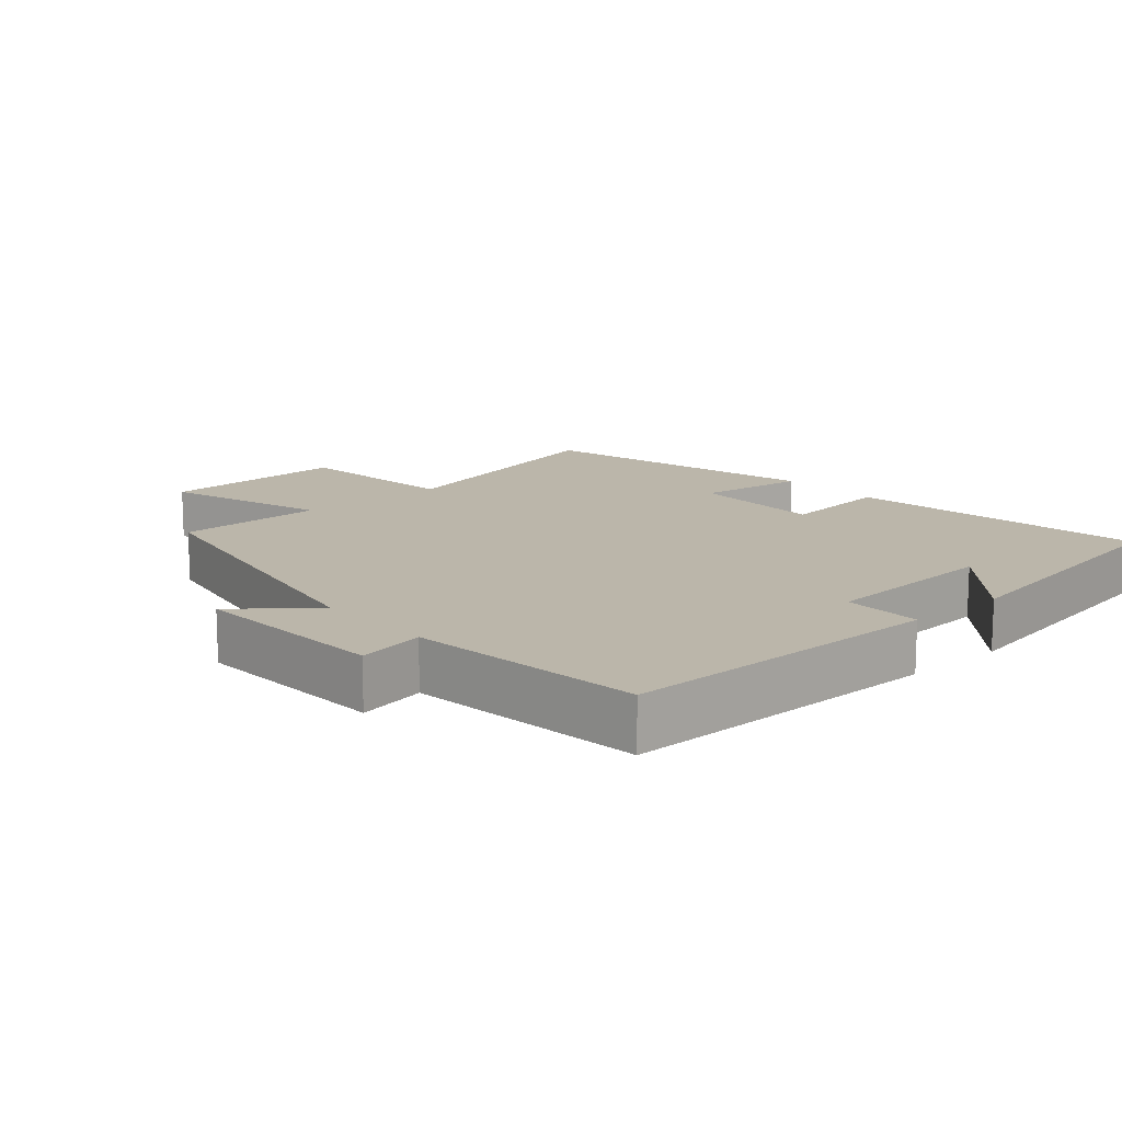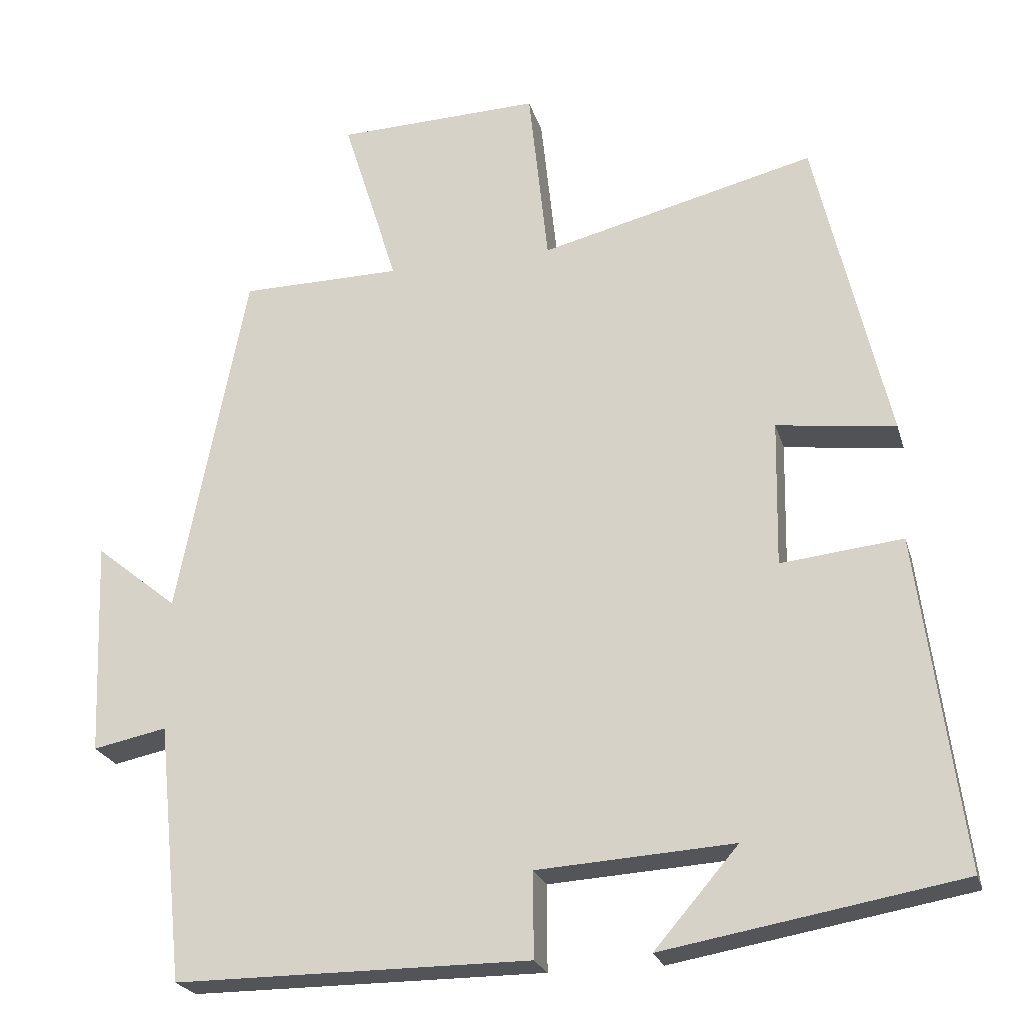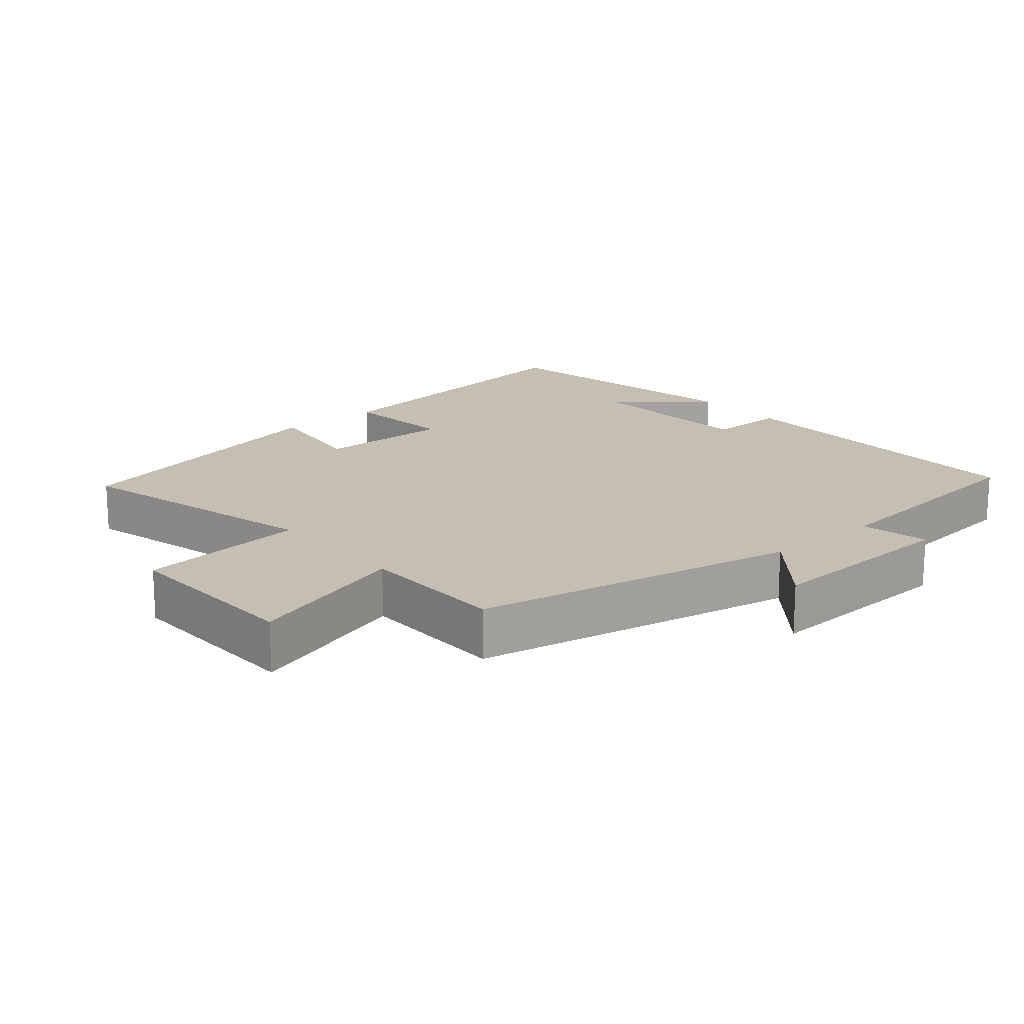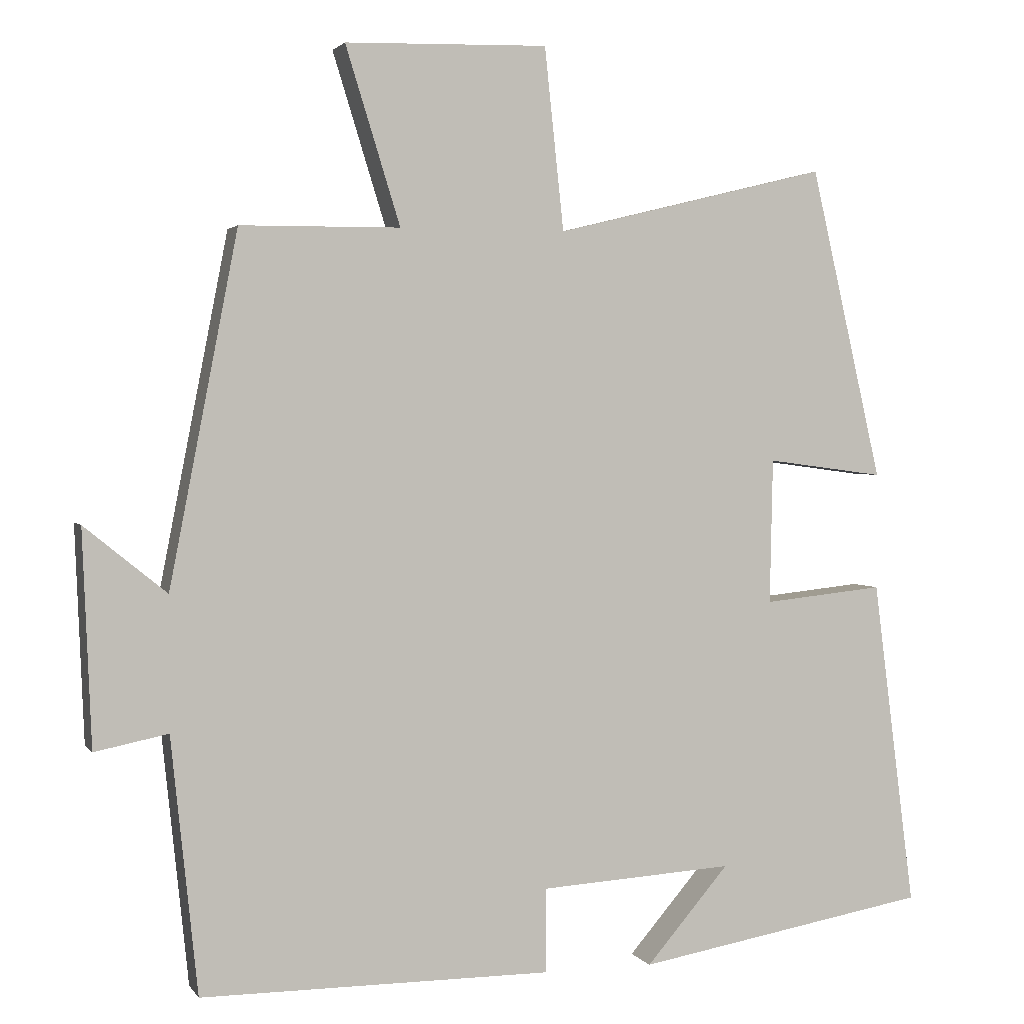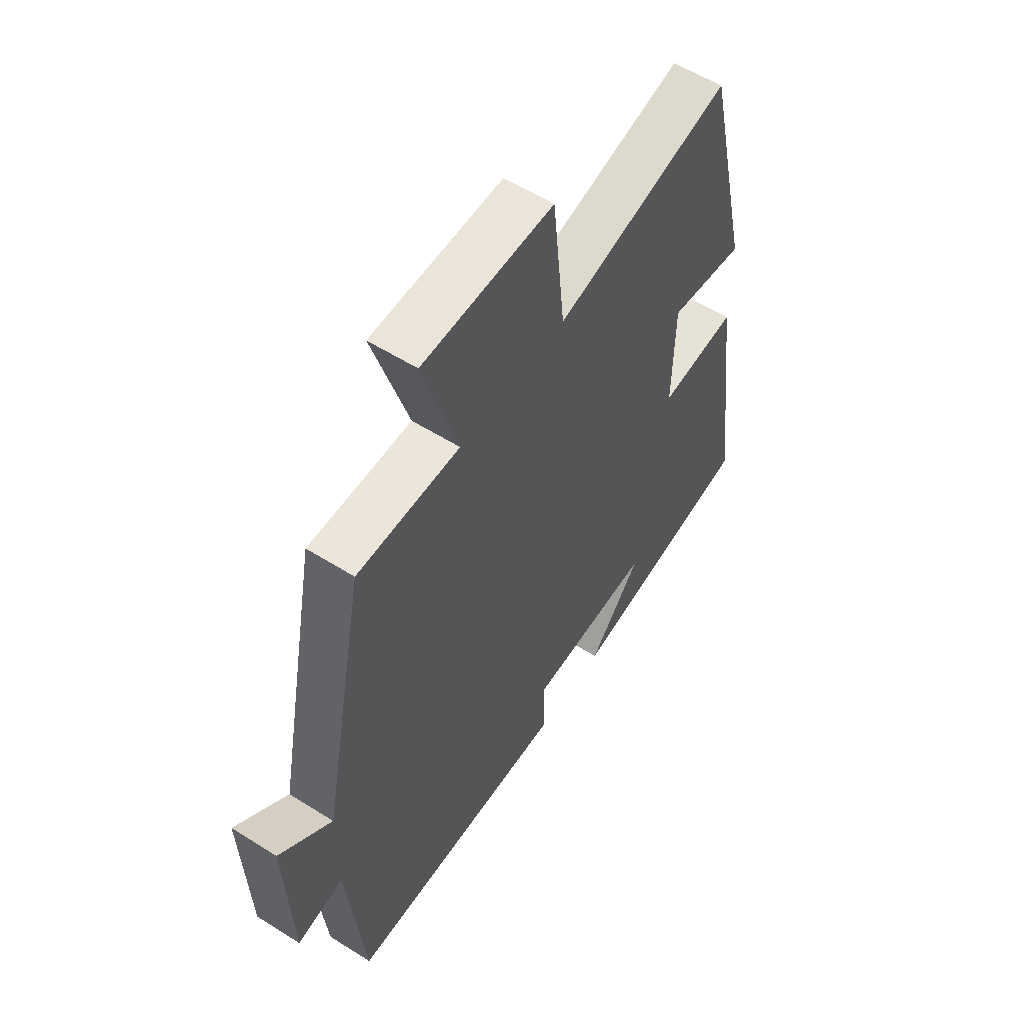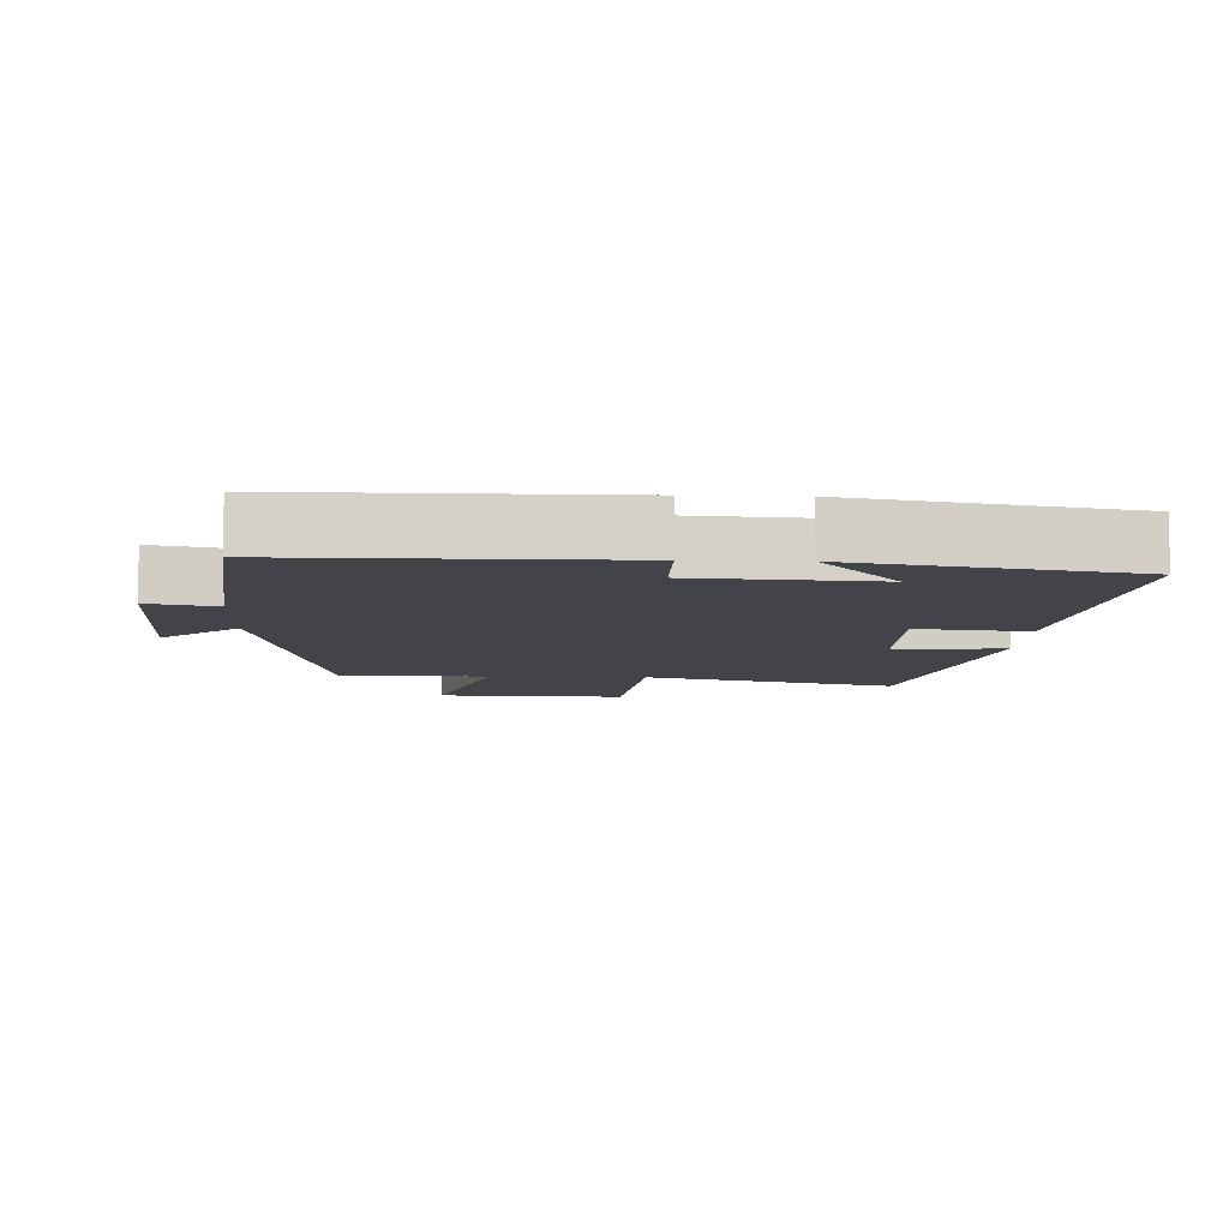
<metadata>
{"format":"obj","ext":"obj","renderer":"f3d","projection":"perspective","resolution":1024,"background":"white","views":[{"elev":13.9,"azim":138.6,"up":"+Y"},{"elev":-23.6,"azim":-165.0,"up":"+Z"},{"elev":17.6,"azim":49.6,"up":"+Y"},{"elev":2.3,"azim":162.3,"up":"+Z"},{"elev":56.5,"azim":123.4,"up":"+Z"},{"elev":-8.5,"azim":177.6,"up":"+Y"}]}
</metadata>
<code>
v 0.464 0.07 -0.5
v -0.01 0.07 -0.5
v -0.01 0.07 -0.386
v -0.272 0.07 -0.37
v -0.16 0.07 -0.5
v -0.557 0.07 -0.431
v -0.5 0.07 0.012
v -0.337 0.07 -0.005
v -0.341 0.07 0.191
v -0.5 0.07 0.17
v -0.403 0.07 0.591
v -0.034 0.07 0.5
v -0.008 0.07 0.746
v 0.266 0.07 0.738
v 0.192 0.07 0.5
v 0.408 0.07 0.498
v 0.5 0.07 0.025
v 0.611 0.07 0.115
v 0.599 0.07 -0.175
v 0.5 0.07 -0.155
v 0.464 0 -0.5
v -0.01 0 -0.5
v -0.01 0 -0.386
v -0.272 0 -0.37
v -0.16 0 -0.5
v -0.557 0 -0.431
v -0.5 0 0.012
v -0.337 0 -0.005
v -0.341 0 0.191
v -0.5 0 0.17
v -0.403 0 0.591
v -0.034 0 0.5
v -0.008 0 0.746
v 0.266 0 0.738
v 0.192 0 0.5
v 0.408 0 0.498
v 0.5 0 0.025
v 0.611 0 0.115
v 0.599 0 -0.175
v 0.5 0 -0.155
f 17 18 19 20
f 15 16 17 20
f 15 20 1 2
f 12 13 14 15
f 9 10 11 12
f 8 9 12 15
f 6 7 8
f 4 5 6
f 4 6 8 15
f 15 2 3
f 3 4 15
f 40 39 38 37
f 40 37 36 35
f 22 21 40 35
f 35 34 33 32
f 32 31 30 29
f 35 32 29 28
f 28 27 26
f 26 25 24
f 35 28 26 24
f 23 22 35
f 35 24 23
f 1 21 22 2
f 2 22 23 3
f 3 23 24 4
f 4 24 25 5
f 5 25 26 6
f 6 26 27 7
f 7 27 28 8
f 8 28 29 9
f 9 29 30 10
f 10 30 31 11
f 11 31 32 12
f 12 32 33 13
f 13 33 34 14
f 14 34 35 15
f 15 35 36 16
f 16 36 37 17
f 17 37 38 18
f 18 38 39 19
f 19 39 40 20
f 20 40 21 1

</code>
